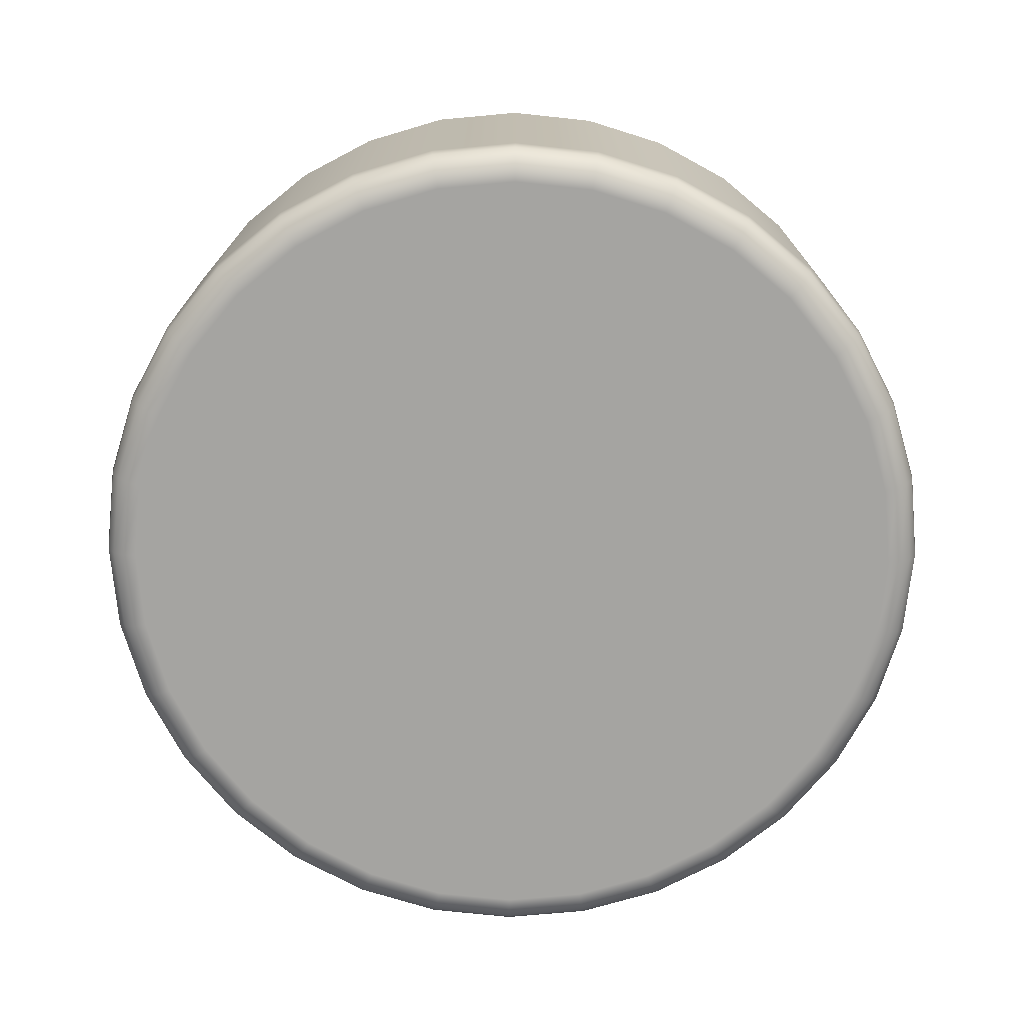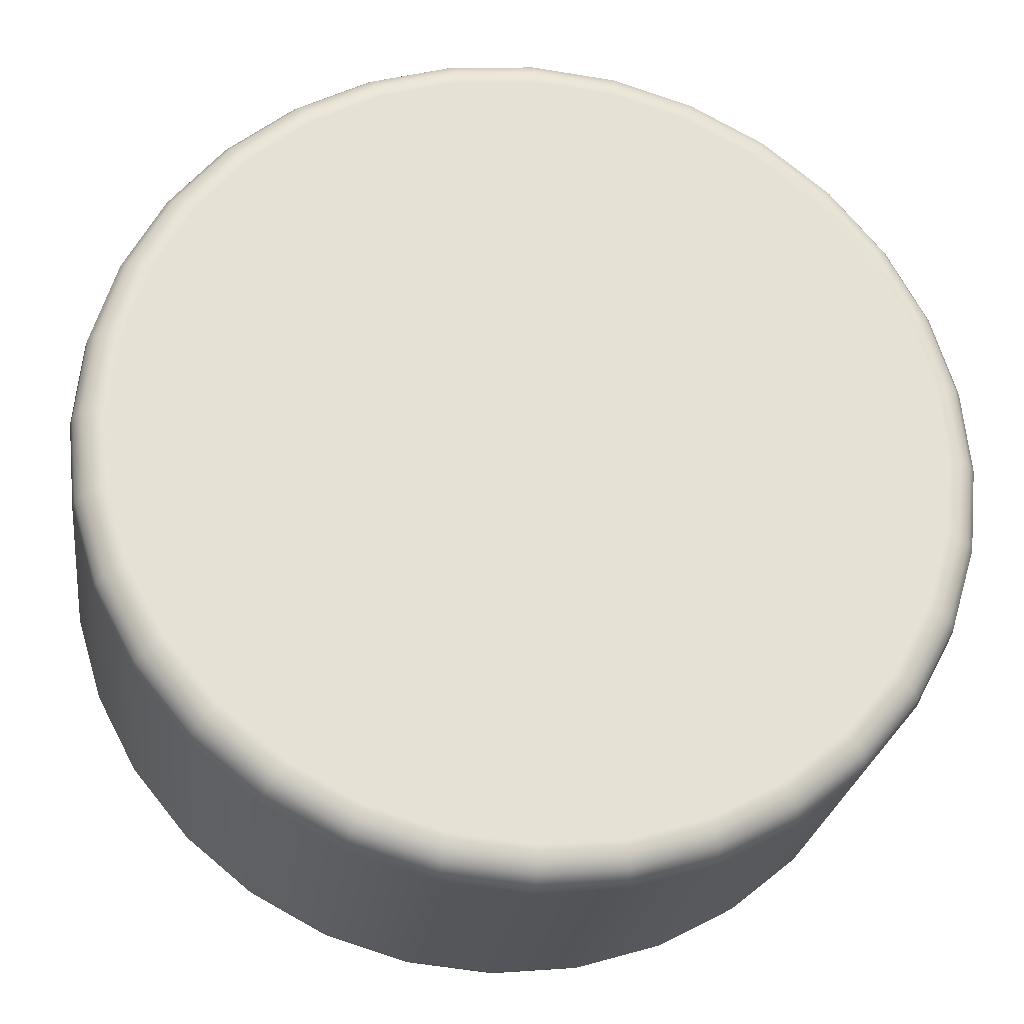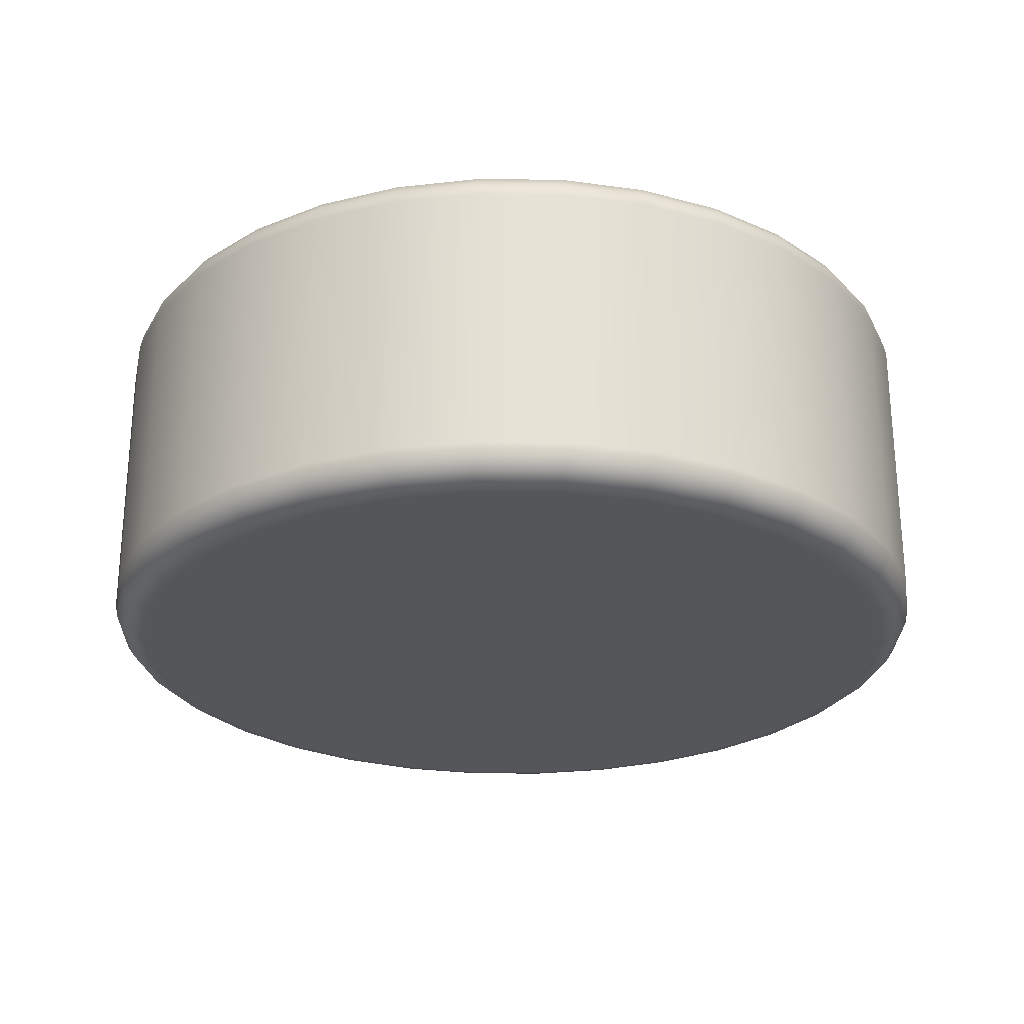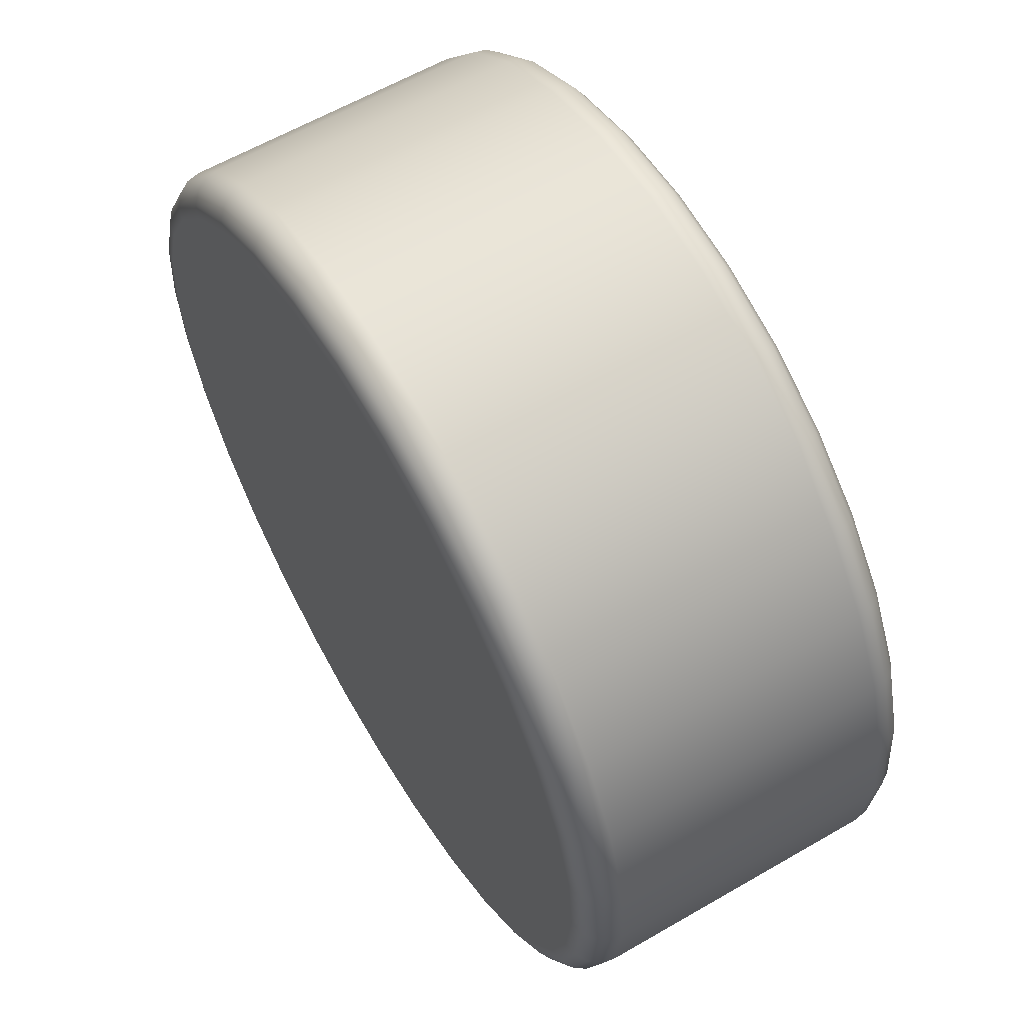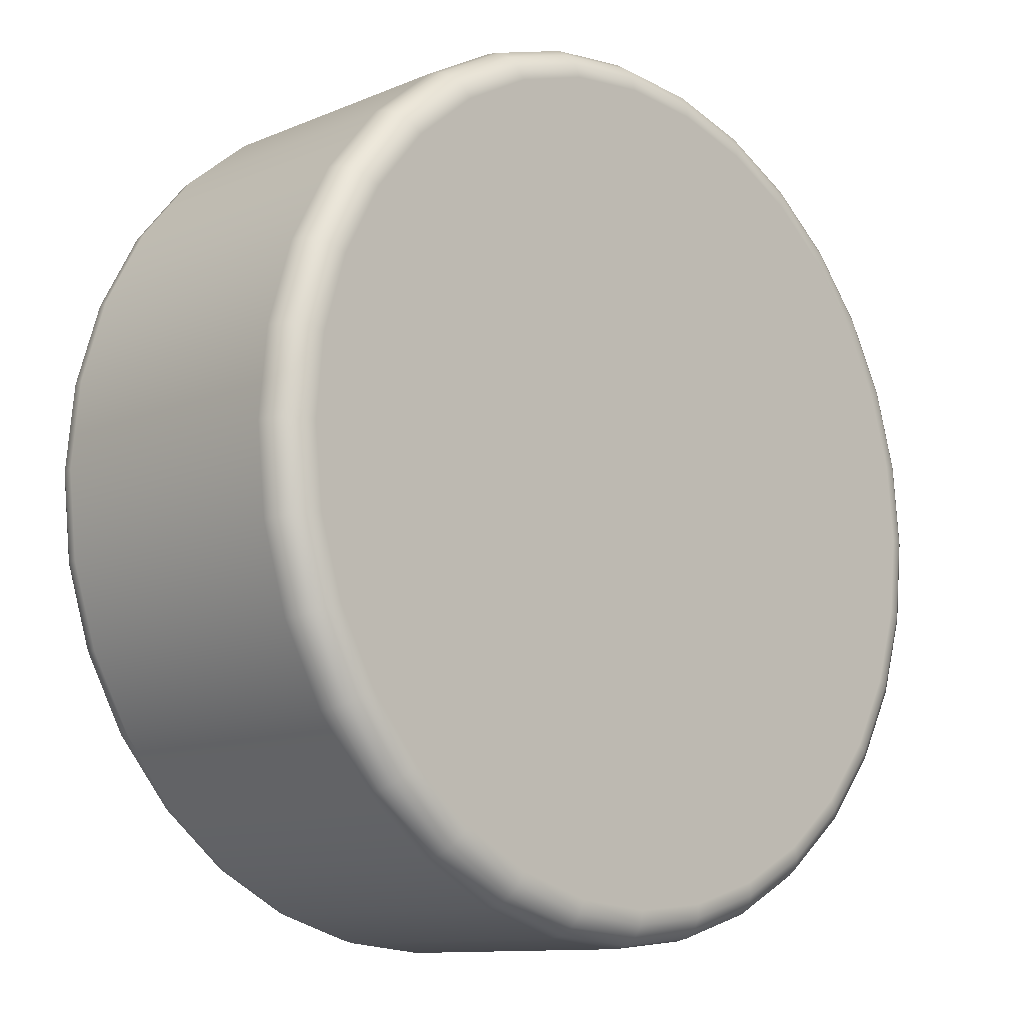
<metadata>
{"format":"obj","ext":"obj","renderer":"f3d","projection":"perspective","resolution":1024,"background":"white","views":[{"elev":-73.3,"azim":-146.7,"up":"+Y"},{"elev":-25.0,"azim":172.4,"up":"+Z"},{"elev":-26.0,"azim":105.8,"up":"+Y"},{"elev":60.8,"azim":-120.6,"up":"+Z"},{"elev":-11.2,"azim":-44.3,"up":"+Z"}]}
</metadata>
<code>
o 000_Cylinder
g Cylinder
v 48.83 1.172 0
v 47.89 1.172 -9.526
v 48.74 2.469 -9.695
v 49.7 2.469 0
v 45.11 1.172 -18.69
v 45.91 2.469 -19.02
v 40.6 1.172 -27.13
v 41.32 2.469 -27.61
v 34.53 1.172 -34.53
v 35.14 2.469 -35.14
v 27.13 1.172 -40.6
v 27.61 2.469 -41.32
v 18.69 1.172 -45.11
v 19.02 2.469 -45.91
v 9.526 1.172 -47.89
v 9.695 2.469 -48.74
v 0 1.172 -48.83
v 0 2.469 -49.7
v -9.526 1.172 -47.89
v -9.695 2.469 -48.74
v -18.69 1.172 -45.11
v -19.02 2.469 -45.91
v -27.13 1.172 -40.6
v -27.61 2.469 -41.32
v -34.53 1.172 -34.53
v -35.14 2.469 -35.14
v -40.6 1.172 -27.13
v -41.32 2.469 -27.61
v -45.11 1.172 -18.69
v -45.91 2.469 -19.02
v -47.89 1.172 -9.526
v -48.74 2.469 -9.695
v -48.83 1.172 -0
v -49.7 2.469 -0
v -47.89 1.172 9.526
v -48.74 2.469 9.695
v -45.11 1.172 18.69
v -45.91 2.469 19.02
v -40.6 1.172 27.13
v -41.32 2.469 27.61
v -34.53 1.172 34.53
v -35.14 2.469 35.14
v -27.13 1.172 40.6
v -27.61 2.469 41.32
v -18.69 1.172 45.11
v -19.02 2.469 45.91
v -9.526 1.172 47.89
v -9.695 2.469 48.74
v -0 1.172 48.83
v -0 2.469 49.7
v 9.526 1.172 47.89
v 9.695 2.469 48.74
v 18.69 1.172 45.11
v 19.02 2.469 45.91
v 27.13 1.172 40.6
v 27.61 2.469 41.32
v 34.53 1.172 34.53
v 35.14 2.469 35.14
v 40.6 1.172 27.13
v 41.32 2.469 27.61
v 45.11 1.172 18.69
v 45.91 2.469 19.02
v 47.89 1.172 9.526
v 48.74 2.469 9.695
v 49.04 4 -9.755
v 50 4 0
v 46.19 4 -19.13
v 41.57 4 -27.78
v 35.35 4 -35.35
v 27.78 4 -41.57
v 19.13 4 -46.19
v 9.755 4 -49.04
v 0 4 -50
v -9.755 4 -49.04
v -19.13 4 -46.19
v -27.78 4 -41.57
v -35.35 4 -35.35
v -41.57 4 -27.78
v -46.19 4 -19.13
v -49.04 4 -9.755
v -50 4 -0
v -49.04 4 9.755
v -46.19 4 19.13
v -41.57 4 27.78
v -35.35 4 35.35
v -27.78 4 41.57
v -19.13 4 46.19
v -9.755 4 49.04
v -0 4 50
v 9.755 4 49.04
v 19.13 4 46.19
v 27.78 4 41.57
v 35.35 4 35.35
v 41.57 4 27.78
v 46.19 4 19.13
v 49.04 4 9.755
v 49.04 35.8 -9.755
v 50 35.8 0
v 46.19 35.8 -19.13
v 41.57 35.8 -27.78
v 35.35 35.8 -35.35
v 27.78 35.8 -41.57
v 19.13 35.8 -46.19
v 9.755 35.8 -49.04
v 0 35.8 -50
v -9.755 35.8 -49.04
v -19.13 35.8 -46.19
v -27.78 35.8 -41.57
v -35.35 35.8 -35.35
v -41.57 35.8 -27.78
v -46.19 35.8 -19.13
v -49.04 35.8 -9.755
v -50 35.8 0
v -49.04 35.8 9.755
v -46.19 35.8 19.13
v -41.57 35.8 27.78
v -35.35 35.8 35.35
v -27.78 35.8 41.57
v -19.13 35.8 46.19
v -9.755 35.8 49.04
v -0 35.8 50
v 9.755 35.8 49.04
v 19.13 35.8 46.19
v 27.78 35.8 41.57
v 35.35 35.8 35.35
v 41.57 35.8 27.78
v 46.19 35.8 19.13
v 49.04 35.8 9.755
v 48.74 37.33 -9.695
v 49.7 37.33 0
v 45.91 37.33 -19.02
v 41.32 37.33 -27.61
v 35.14 37.33 -35.14
v 27.61 37.33 -41.32
v 19.02 37.33 -45.91
v 9.695 37.33 -48.74
v 0 37.33 -49.7
v -9.695 37.33 -48.74
v -19.02 37.33 -45.91
v -27.61 37.33 -41.32
v -35.14 37.33 -35.14
v -41.32 37.33 -27.61
v -45.91 37.33 -19.02
v -48.74 37.33 -9.695
v -49.7 37.33 0
v -48.74 37.33 9.695
v -45.91 37.33 19.02
v -41.32 37.33 27.61
v -35.14 37.33 35.14
v -27.61 37.33 41.32
v -19.02 37.33 45.91
v -9.695 37.33 48.74
v -0 37.33 49.7
v 9.695 37.33 48.74
v 19.02 37.33 45.91
v 27.61 37.33 41.32
v 35.14 37.33 35.14
v 41.32 37.33 27.61
v 45.91 37.33 19.02
v 48.74 37.33 9.695
v 47.89 38.63 -9.526
v 48.83 38.63 0
v 45.11 38.63 -18.69
v 40.6 38.63 -27.13
v 34.53 38.63 -34.53
v 27.13 38.63 -40.6
v 18.69 38.63 -45.11
v 9.526 38.63 -47.89
v 0 38.63 -48.83
v -9.526 38.63 -47.89
v -18.69 38.63 -45.11
v -27.13 38.63 -40.6
v -34.53 38.63 -34.53
v -40.6 38.63 -27.13
v -45.11 38.63 -18.69
v -47.89 38.63 -9.526
v -48.83 38.63 0
v -47.89 38.63 9.526
v -45.11 38.63 18.69
v -40.6 38.63 27.13
v -34.53 38.63 34.53
v -27.13 38.63 40.6
v -18.69 38.63 45.11
v -9.526 38.63 47.89
v -0 38.63 48.83
v 9.526 38.63 47.89
v 18.69 38.63 45.11
v 27.13 38.63 40.6
v 34.53 38.63 34.53
v 40.6 38.63 27.13
v 45.11 38.63 18.69
v 47.89 38.63 9.526
v 0 0 0
v 45.12 0 -8.974
v 46 0 0
v 42.5 0 -17.6
v 38.25 0 -25.56
v 32.53 0 -32.53
v 25.56 0 -38.25
v 17.6 0 -42.5
v 8.974 0 -45.12
v 0 0 -46
v -8.974 0 -45.12
v -17.6 0 -42.5
v -25.56 0 -38.25
v -32.53 0 -32.53
v -38.25 0 -25.56
v -42.5 0 -17.6
v -45.12 0 -8.974
v -46 0 -0
v -45.12 -0 8.974
v -42.5 -0 17.6
v -38.25 -0 25.56
v -32.53 -0 32.53
v -25.56 -0 38.25
v -17.6 -0 42.5
v -8.974 -0 45.12
v -0 -0 46
v 8.974 -0 45.12
v 17.6 -0 42.5
v 25.56 -0 38.25
v 32.53 -0 32.53
v 38.25 -0 25.56
v 42.5 -0 17.6
v 45.12 -0 8.974
v 0 39.8 0
v 46 39.8 0
v 45.12 39.8 -8.974
v 42.5 39.8 -17.6
v 38.25 39.8 -25.56
v 32.53 39.8 -32.53
v 25.56 39.8 -38.25
v 17.6 39.8 -42.5
v 8.974 39.8 -45.12
v 0 39.8 -46
v -8.974 39.8 -45.12
v -17.6 39.8 -42.5
v -25.56 39.8 -38.25
v -32.53 39.8 -32.53
v -38.25 39.8 -25.56
v -42.5 39.8 -17.6
v -45.12 39.8 -8.974
v -46 39.8 -0
v -45.12 39.8 8.974
v -42.5 39.8 17.6
v -38.25 39.8 25.56
v -32.53 39.8 32.53
v -25.56 39.8 38.25
v -17.6 39.8 42.5
v -8.974 39.8 45.12
v -0 39.8 46
v 8.974 39.8 45.12
v 17.6 39.8 42.5
v 25.56 39.8 38.25
v 32.53 39.8 32.53
v 38.25 39.8 25.56
v 42.5 39.8 17.6
v 45.12 39.8 8.974
v 46.62 0.304 -9.273
v 47.53 0.304 0
v 46.62 39.5 -9.273
v 47.53 39.5 0
v 43.91 0.304 -18.19
v 43.91 39.5 -18.19
v 39.52 0.304 -26.41
v 39.52 39.5 -26.41
v 33.61 0.304 -33.61
v 33.61 39.5 -33.61
v 26.41 0.304 -39.52
v 26.41 39.5 -39.52
v 18.19 0.304 -43.91
v 18.19 39.5 -43.91
v 9.273 0.304 -46.62
v 9.273 39.5 -46.62
v 0 0.304 -47.53
v 0 39.5 -47.53
v -9.273 0.304 -46.62
v -9.273 39.5 -46.62
v -18.19 0.304 -43.91
v -18.19 39.5 -43.91
v -26.41 0.304 -39.52
v -26.41 39.5 -39.52
v -33.61 0.304 -33.61
v -33.61 39.5 -33.61
v -39.52 0.304 -26.41
v -39.52 39.5 -26.41
v -43.91 0.304 -18.19
v -43.91 39.5 -18.19
v -46.62 0.304 -9.273
v -46.62 39.5 -9.273
v -47.53 0.304 -0
v -47.53 39.5 -0
v -46.62 0.304 9.273
v -46.62 39.5 9.273
v -43.91 0.304 18.19
v -43.91 39.5 18.19
v -39.52 0.304 26.41
v -39.52 39.5 26.41
v -33.61 0.304 33.61
v -33.61 39.5 33.61
v -26.41 0.304 39.52
v -26.41 39.5 39.52
v -18.19 0.304 43.91
v -18.19 39.5 43.91
v -9.273 0.304 46.62
v -9.273 39.5 46.62
v -0 0.304 47.53
v -0 39.5 47.53
v 9.273 0.304 46.62
v 9.273 39.5 46.62
v 18.19 0.304 43.91
v 18.19 39.5 43.91
v 26.41 0.304 39.52
v 26.41 39.5 39.52
v 33.61 0.304 33.61
v 33.61 39.5 33.61
v 39.52 0.304 26.41
v 39.52 39.5 26.41
v 43.91 0.304 18.19
v 43.91 39.5 18.19
v 46.62 0.304 9.273
v 46.62 39.5 9.273
f 2 3 4 1
f 5 6 3 2
f 7 8 6 5
f 9 10 8 7
f 11 12 10 9
f 13 14 12 11
f 15 16 14 13
f 17 18 16 15
f 19 20 18 17
f 21 22 20 19
f 23 24 22 21
f 25 26 24 23
f 27 28 26 25
f 29 30 28 27
f 31 32 30 29
f 33 34 32 31
f 35 36 34 33
f 37 38 36 35
f 39 40 38 37
f 41 42 40 39
f 43 44 42 41
f 45 46 44 43
f 47 48 46 45
f 49 50 48 47
f 51 52 50 49
f 53 54 52 51
f 55 56 54 53
f 57 58 56 55
f 59 60 58 57
f 61 62 60 59
f 63 64 62 61
f 1 4 64 63
f 3 65 66 4
f 6 67 65 3
f 8 68 67 6
f 10 69 68 8
f 12 70 69 10
f 14 71 70 12
f 16 72 71 14
f 18 73 72 16
f 20 74 73 18
f 22 75 74 20
f 24 76 75 22
f 26 77 76 24
f 28 78 77 26
f 30 79 78 28
f 32 80 79 30
f 34 81 80 32
f 36 82 81 34
f 38 83 82 36
f 40 84 83 38
f 42 85 84 40
f 44 86 85 42
f 46 87 86 44
f 48 88 87 46
f 50 89 88 48
f 52 90 89 50
f 54 91 90 52
f 56 92 91 54
f 58 93 92 56
f 60 94 93 58
f 62 95 94 60
f 64 96 95 62
f 4 66 96 64
f 65 97 98 66
f 67 99 97 65
f 68 100 99 67
f 69 101 100 68
f 70 102 101 69
f 71 103 102 70
f 72 104 103 71
f 73 105 104 72
f 74 106 105 73
f 75 107 106 74
f 76 108 107 75
f 77 109 108 76
f 78 110 109 77
f 79 111 110 78
f 80 112 111 79
f 81 113 112 80
f 82 114 113 81
f 83 115 114 82
f 84 116 115 83
f 85 117 116 84
f 86 118 117 85
f 87 119 118 86
f 88 120 119 87
f 89 121 120 88
f 90 122 121 89
f 91 123 122 90
f 92 124 123 91
f 93 125 124 92
f 94 126 125 93
f 95 127 126 94
f 96 128 127 95
f 66 98 128 96
f 97 129 130 98
f 99 131 129 97
f 100 132 131 99
f 101 133 132 100
f 102 134 133 101
f 103 135 134 102
f 104 136 135 103
f 105 137 136 104
f 106 138 137 105
f 107 139 138 106
f 108 140 139 107
f 109 141 140 108
f 110 142 141 109
f 111 143 142 110
f 112 144 143 111
f 113 145 144 112
f 114 146 145 113
f 115 147 146 114
f 116 148 147 115
f 117 149 148 116
f 118 150 149 117
f 119 151 150 118
f 120 152 151 119
f 121 153 152 120
f 122 154 153 121
f 123 155 154 122
f 124 156 155 123
f 125 157 156 124
f 126 158 157 125
f 127 159 158 126
f 128 160 159 127
f 98 130 160 128
f 129 161 162 130
f 131 163 161 129
f 132 164 163 131
f 133 165 164 132
f 134 166 165 133
f 135 167 166 134
f 136 168 167 135
f 137 169 168 136
f 138 170 169 137
f 139 171 170 138
f 140 172 171 139
f 141 173 172 140
f 142 174 173 141
f 143 175 174 142
f 144 176 175 143
f 145 177 176 144
f 146 178 177 145
f 147 179 178 146
f 148 180 179 147
f 149 181 180 148
f 150 182 181 149
f 151 183 182 150
f 152 184 183 151
f 153 185 184 152
f 154 186 185 153
f 155 187 186 154
f 156 188 187 155
f 157 189 188 156
f 158 190 189 157
f 159 191 190 158
f 160 192 191 159
f 130 162 192 160
f 193 194 195
f 193 196 194
f 193 197 196
f 193 198 197
f 193 199 198
f 193 200 199
f 193 201 200
f 193 202 201
f 193 203 202
f 193 204 203
f 193 205 204
f 193 206 205
f 193 207 206
f 193 208 207
f 193 209 208
f 193 210 209
f 193 211 210
f 193 212 211
f 193 213 212
f 193 214 213
f 193 215 214
f 193 216 215
f 193 217 216
f 193 218 217
f 193 219 218
f 193 220 219
f 193 221 220
f 193 222 221
f 193 223 222
f 193 224 223
f 193 225 224
f 193 195 225
f 226 227 228
f 226 228 229
f 226 229 230
f 226 230 231
f 226 231 232
f 226 232 233
f 226 233 234
f 226 234 235
f 226 235 236
f 226 236 237
f 226 237 238
f 226 238 239
f 226 239 240
f 226 240 241
f 226 241 242
f 226 242 243
f 226 243 244
f 226 244 245
f 226 245 246
f 226 246 247
f 226 247 248
f 226 248 249
f 226 249 250
f 226 250 251
f 226 251 252
f 226 252 253
f 226 253 254
f 226 254 255
f 226 255 256
f 226 256 257
f 226 257 258
f 226 258 227
f 194 259 260 195
f 228 227 262 261
f 196 263 259 194
f 229 228 261 264
f 197 265 263 196
f 230 229 264 266
f 198 267 265 197
f 231 230 266 268
f 199 269 267 198
f 232 231 268 270
f 200 271 269 199
f 233 232 270 272
f 201 273 271 200
f 234 233 272 274
f 202 275 273 201
f 235 234 274 276
f 203 277 275 202
f 236 235 276 278
f 204 279 277 203
f 237 236 278 280
f 205 281 279 204
f 238 237 280 282
f 206 283 281 205
f 239 238 282 284
f 207 285 283 206
f 240 239 284 286
f 208 287 285 207
f 241 240 286 288
f 209 289 287 208
f 242 241 288 290
f 210 291 289 209
f 243 242 290 292
f 211 293 291 210
f 244 243 292 294
f 212 295 293 211
f 245 244 294 296
f 213 297 295 212
f 246 245 296 298
f 214 299 297 213
f 247 246 298 300
f 215 301 299 214
f 248 247 300 302
f 216 303 301 215
f 249 248 302 304
f 217 305 303 216
f 250 249 304 306
f 218 307 305 217
f 251 250 306 308
f 219 309 307 218
f 252 251 308 310
f 220 311 309 219
f 253 252 310 312
f 221 313 311 220
f 254 253 312 314
f 222 315 313 221
f 255 254 314 316
f 223 317 315 222
f 256 255 316 318
f 224 319 317 223
f 257 256 318 320
f 225 321 319 224
f 258 257 320 322
f 195 260 321 225
f 227 258 322 262
f 259 2 1 260
f 261 262 162 161
f 263 5 2 259
f 264 261 161 163
f 265 7 5 263
f 266 264 163 164
f 267 9 7 265
f 268 266 164 165
f 269 11 9 267
f 270 268 165 166
f 271 13 11 269
f 272 270 166 167
f 273 15 13 271
f 274 272 167 168
f 275 17 15 273
f 276 274 168 169
f 277 19 17 275
f 278 276 169 170
f 279 21 19 277
f 280 278 170 171
f 281 23 21 279
f 282 280 171 172
f 283 25 23 281
f 284 282 172 173
f 285 27 25 283
f 286 284 173 174
f 287 29 27 285
f 288 286 174 175
f 289 31 29 287
f 290 288 175 176
f 291 33 31 289
f 292 290 176 177
f 293 35 33 291
f 294 292 177 178
f 295 37 35 293
f 296 294 178 179
f 297 39 37 295
f 298 296 179 180
f 299 41 39 297
f 300 298 180 181
f 301 43 41 299
f 302 300 181 182
f 303 45 43 301
f 304 302 182 183
f 305 47 45 303
f 306 304 183 184
f 307 49 47 305
f 308 306 184 185
f 309 51 49 307
f 310 308 185 186
f 311 53 51 309
f 312 310 186 187
f 313 55 53 311
f 314 312 187 188
f 315 57 55 313
f 316 314 188 189
f 317 59 57 315
f 318 316 189 190
f 319 61 59 317
f 320 318 190 191
f 321 63 61 319
f 322 320 191 192
f 260 1 63 321
f 262 322 192 162

</code>
